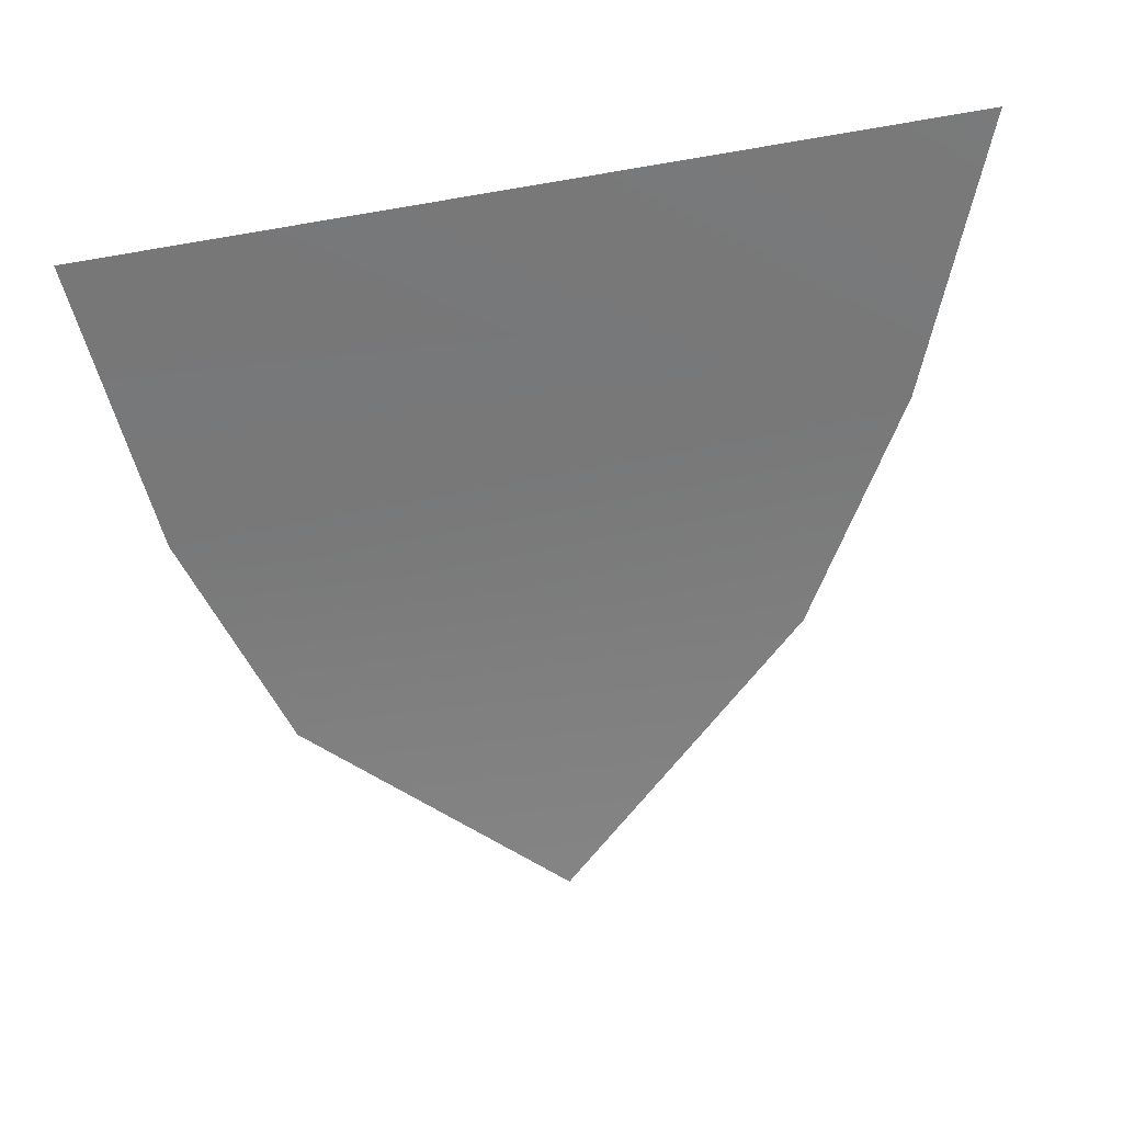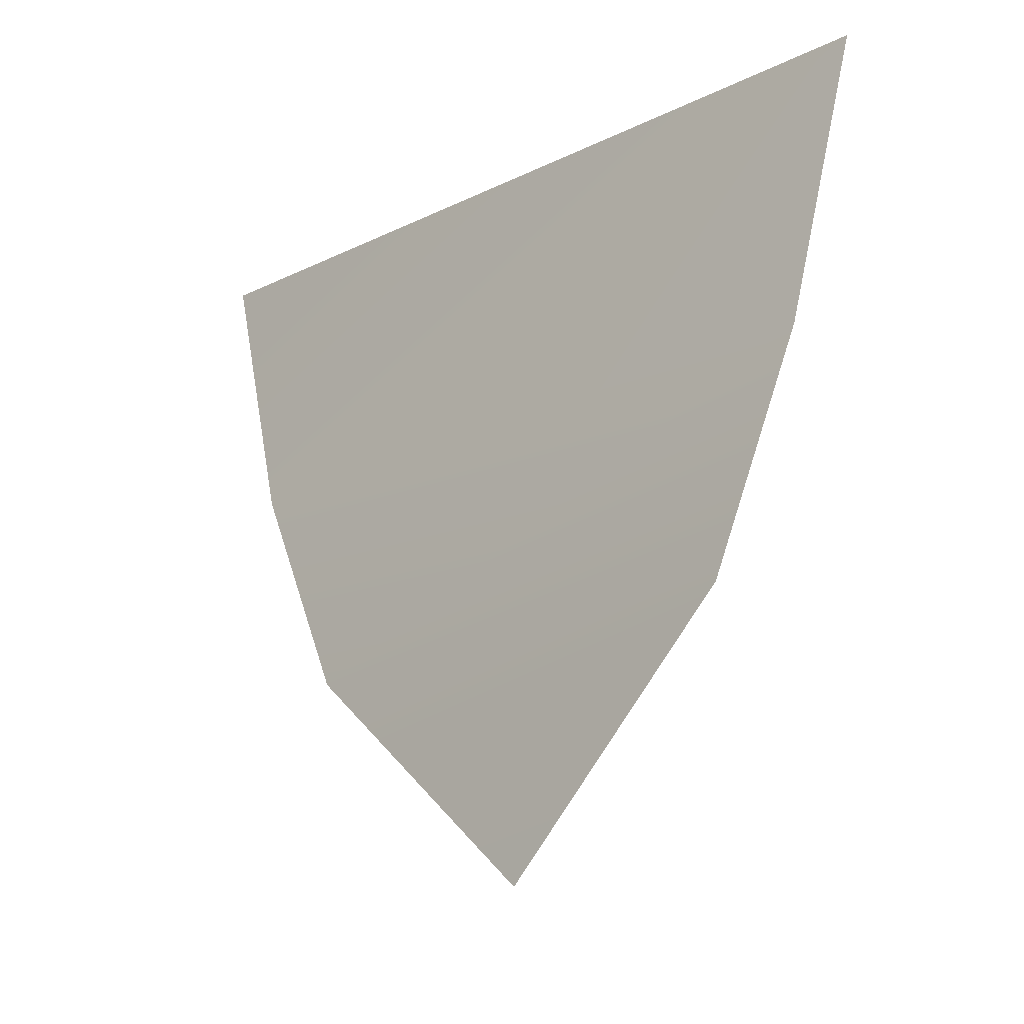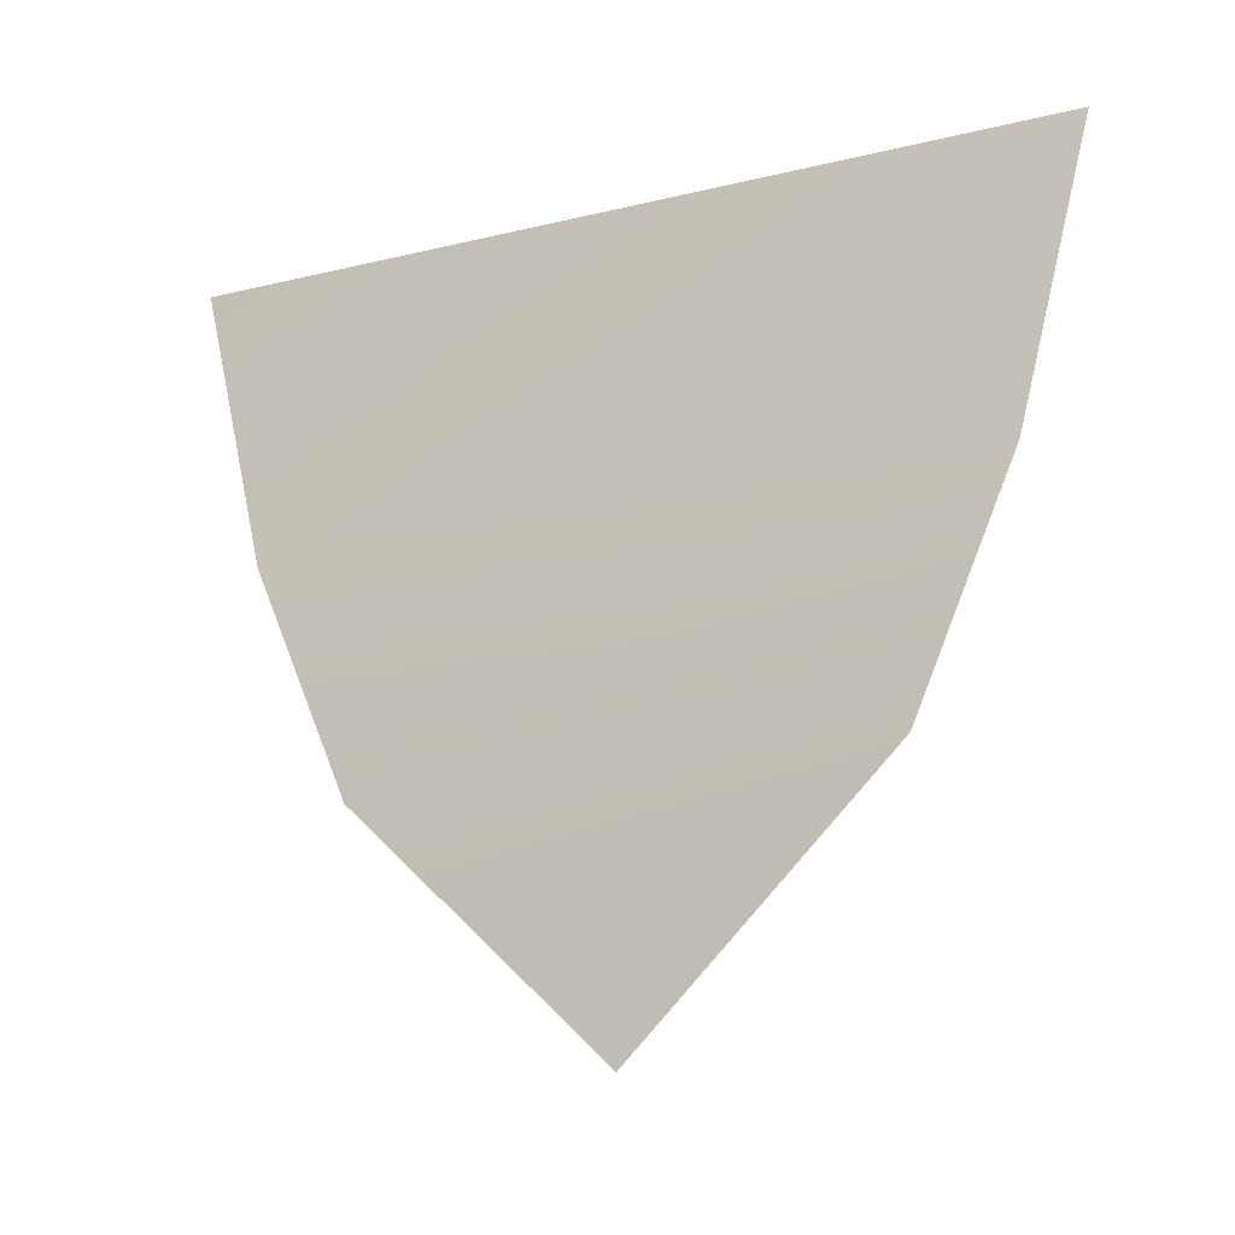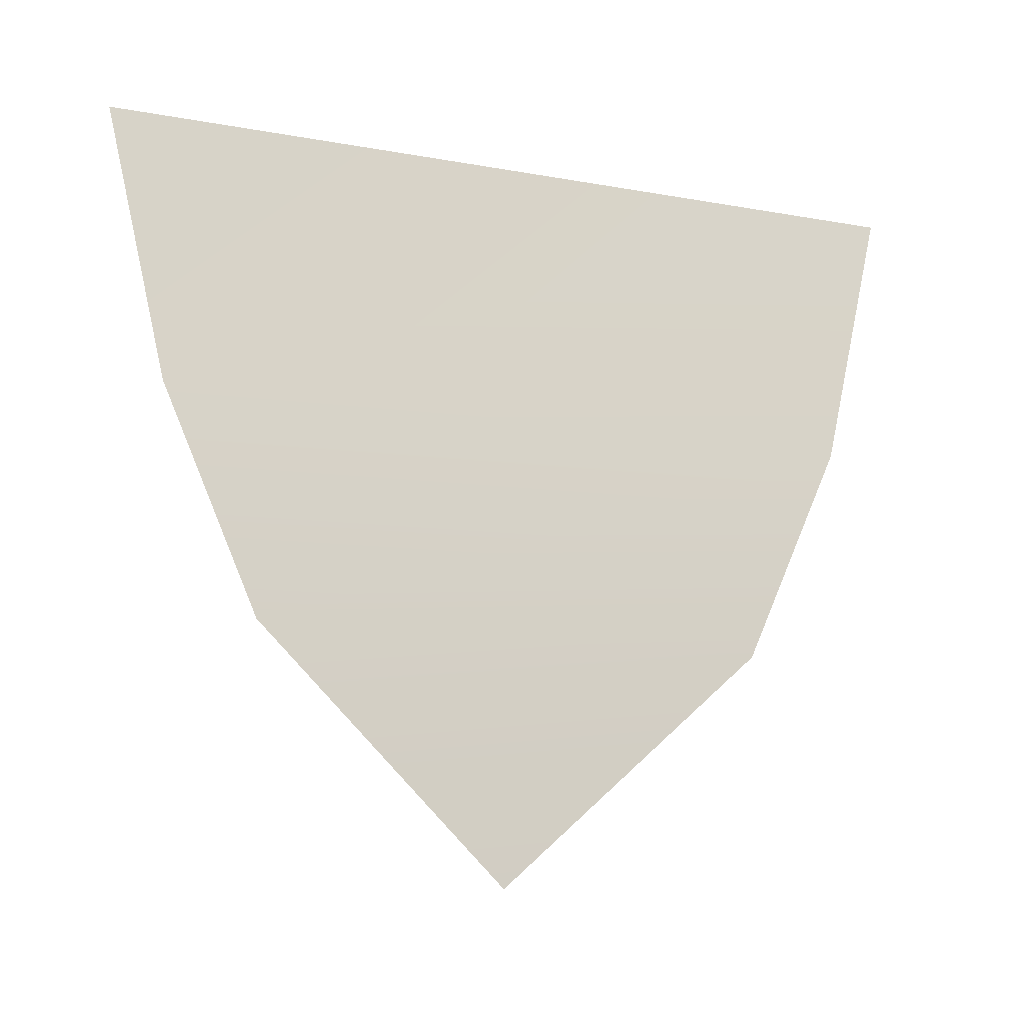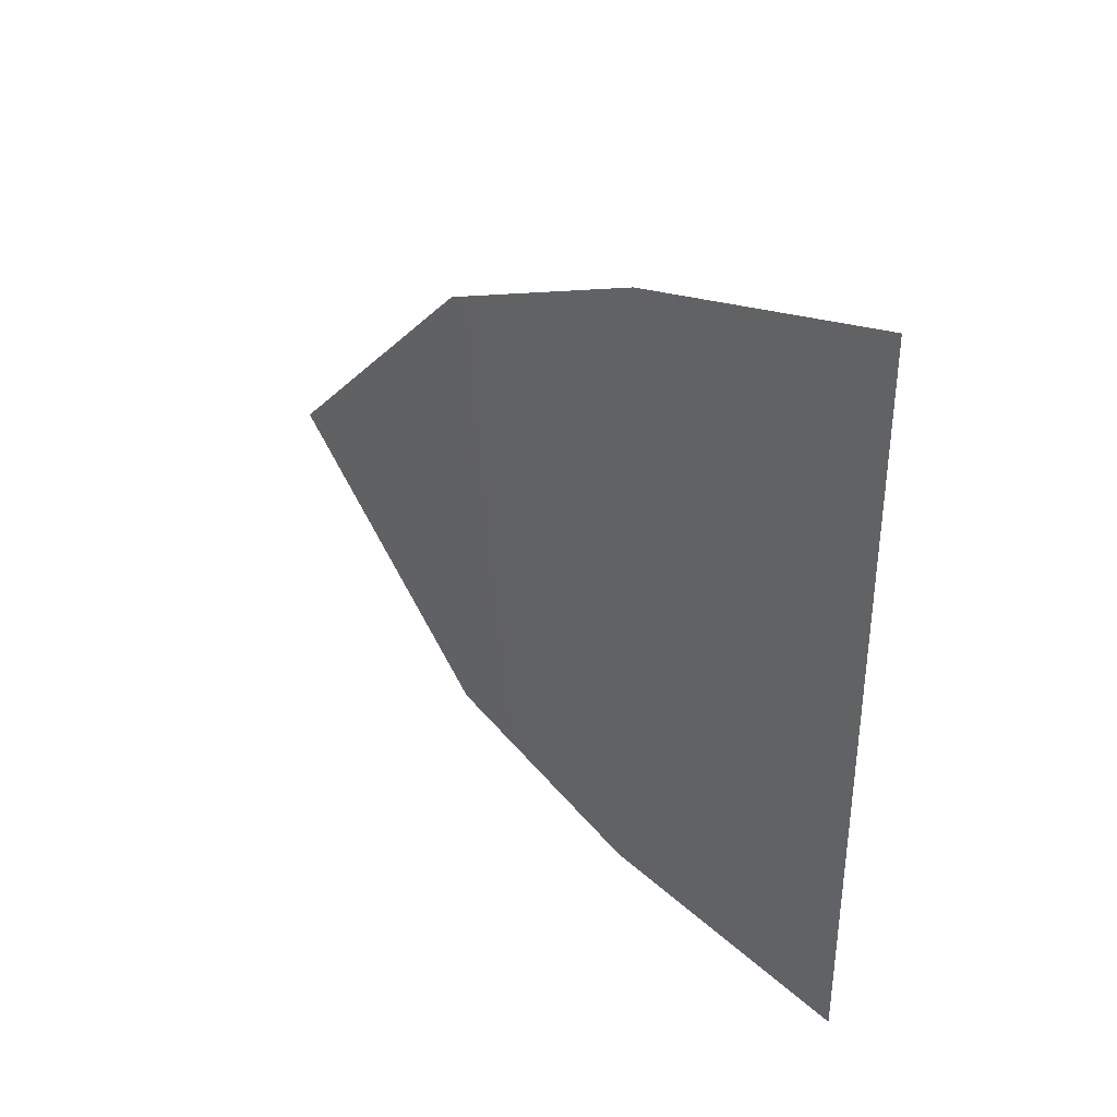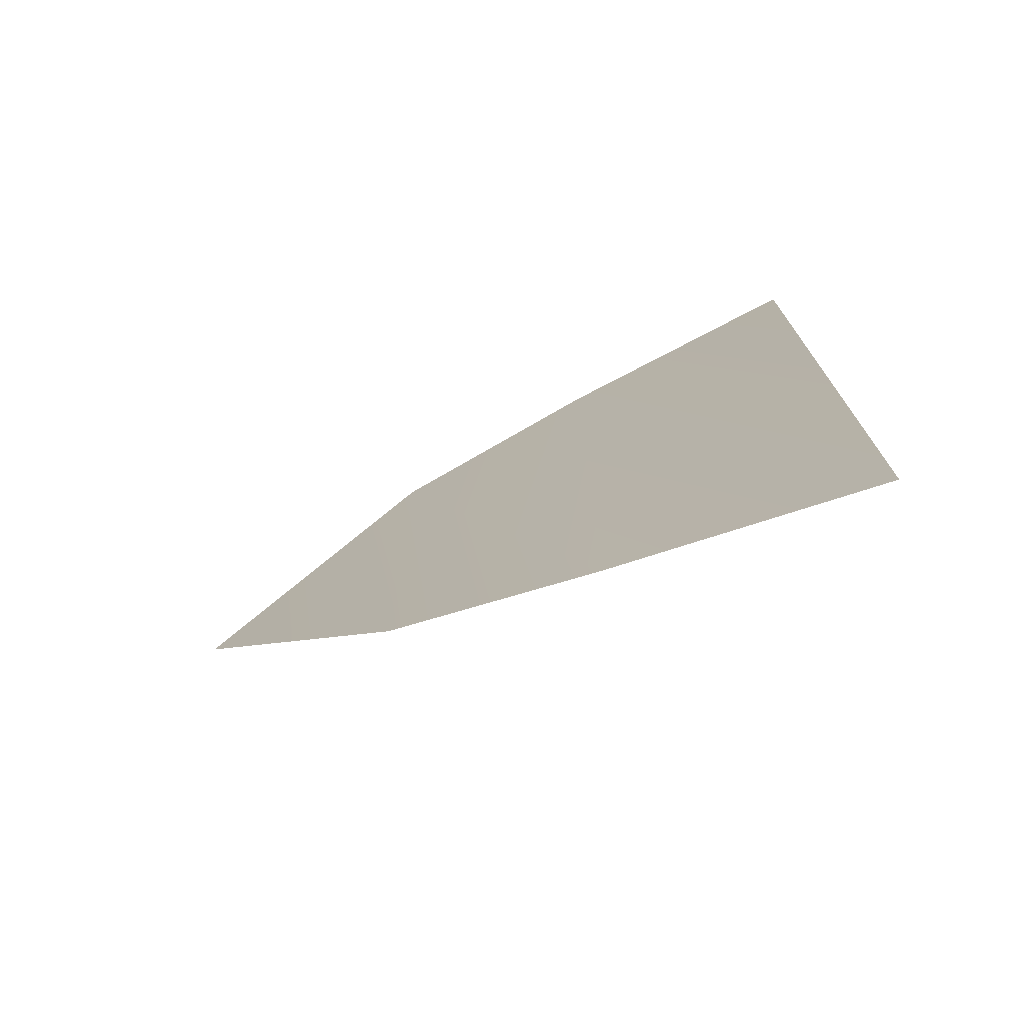
<metadata>
{"format":"obj","ext":"obj","renderer":"f3d","projection":"perspective","resolution":1024,"background":"white","views":[{"elev":32.6,"azim":-111.5,"up":"+Y"},{"elev":-20.1,"azim":132.5,"up":"+Y"},{"elev":-17.8,"azim":116.6,"up":"+Y"},{"elev":-16.8,"azim":71.1,"up":"+Y"},{"elev":37.6,"azim":131.4,"up":"+Z"},{"elev":-73.9,"azim":114.6,"up":"+Z"}]}
</metadata>
<code>
v -0.1994 3.034 -1.794
v -0.1484 3.04 1.775
v -0.2199 -0.1163 0.01275
v -0.1519 1.865 1.496
v -0.1545 1.859 -1.507
v -0.1543 0.9042 1.076
v -0.1571 0.9083 -1.089
g WEBDANGLE01
o WEBDANGLE010
f 1 2 4
f 4 5 1
f 6 7 5
f 3 7 6
f 4 6 5

</code>
